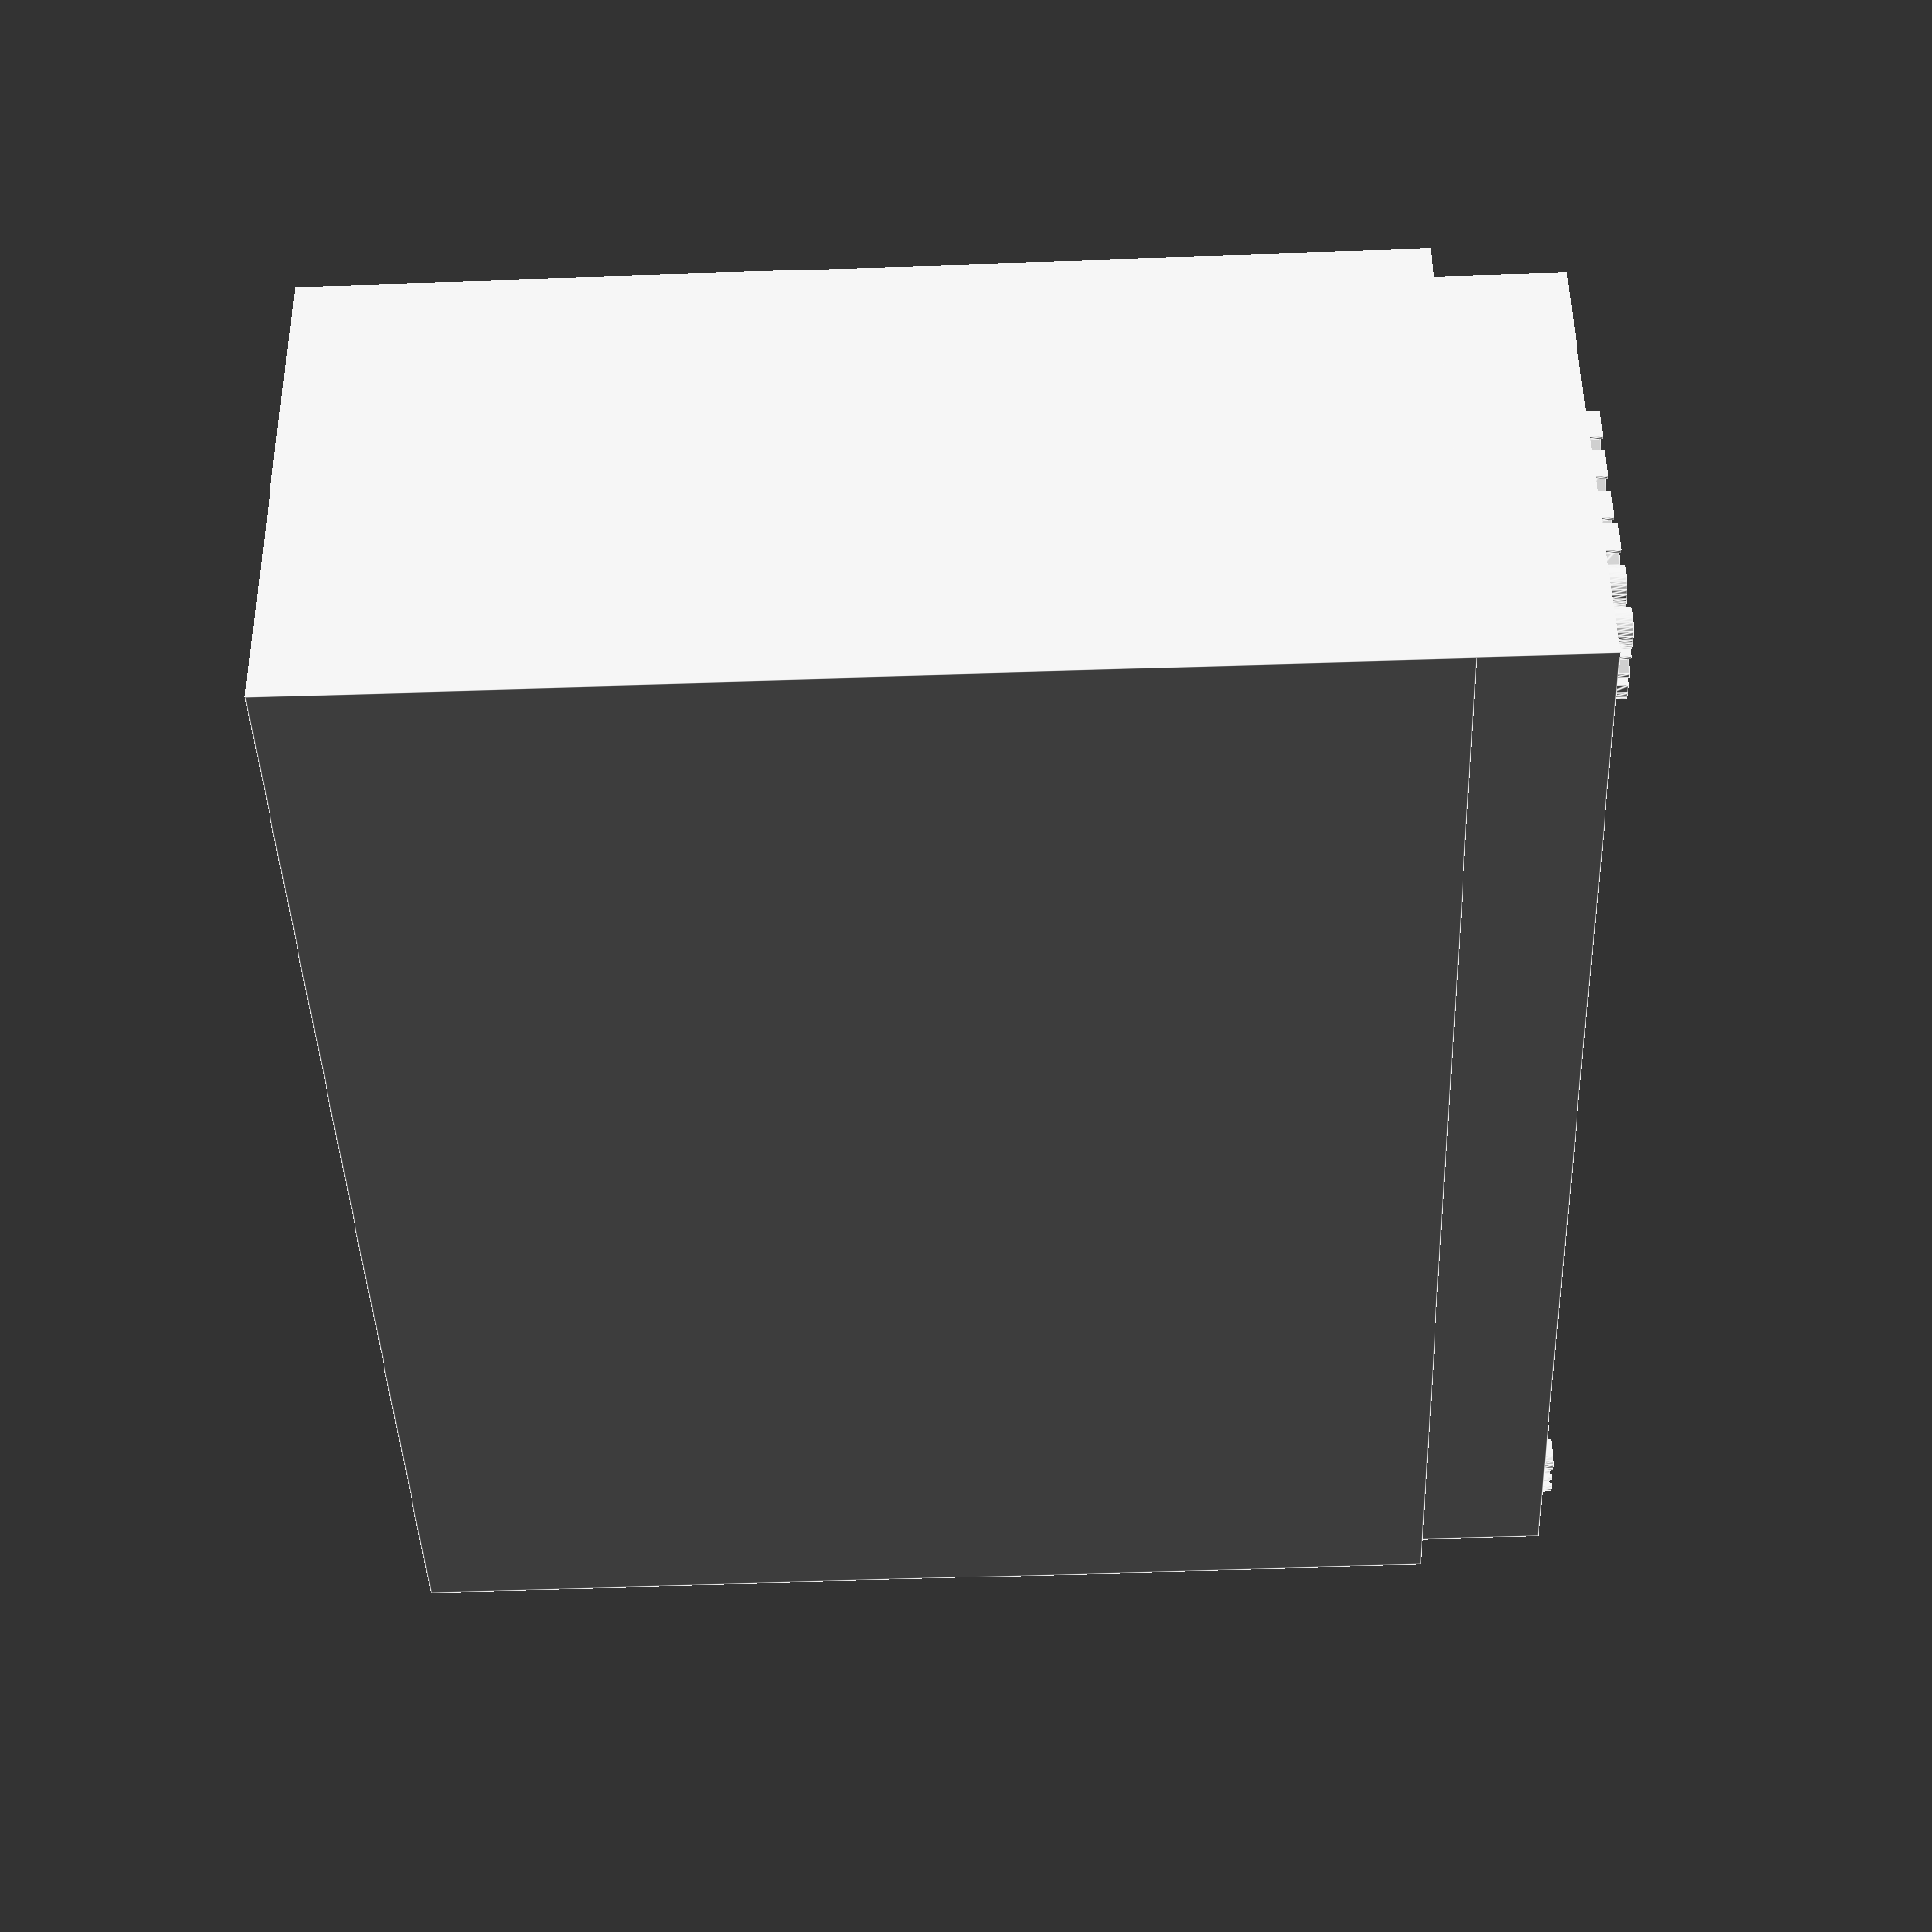
<openscad>
// MODIFY BELOW VARIABLES TO CUSTOMISE
wallthickness=1.2; // this is the wall of the lip, the box is twice as thick

internalx=82; // internal x dimension

internaly=29.4; // internal y dimension

internalz=85; // internal overall z dimension 75

internal_lidz=20; // this is taken of off the internalz for the bottom height and acts as the lid internal height

lip_overlap = internal_lidz/2.5; // how much overlap between box and lid, this works as a default but can be shrunk as needed

lipspacing=0; // this amount is take off of the wall thickness on the lip to increase spacing, if your lid is too tight you can increase this but it will reduce the actual wall thickness on the lip so too much and you will have to increase the wallthickness to compensate. Should be 0 in ideal world, you will likely be better just lightly sanding the lip unless your printer is way out

//#############################
// INTERNAL VARIABLES, DO NOT MODIFY
internal_botz=internalz-internal_lidz;

actual_y=internaly+(4*wallthickness);
actual_x=internalx+(4*wallthickness);
actual_lidz=internal_lidz+(2*wallthickness);
actual_botz=internal_botz+(2*wallthickness);

lip_x = internalx+(2*wallthickness);
lip_y = internaly+(2*wallthickness);


//###########################

module bottom() {
    difference() {
        union() {
            // outer cube
            scale([actual_x,actual_y,actual_botz])cube(1);
            // inner cube incl. lid
            translate([wallthickness,wallthickness,actual_botz])scale([lip_x,lip_y,lip_overlap])cube(1);
        }
        // remove inner volume
        translate([(2*wallthickness),(2*wallthickness),(2*wallthickness)])scale([internalx,internaly,internalz])cube(1);
    }
    // add outer boxes for filters:
    translate([2*wallthickness,2*wallthickness])scale([6.5,21.4,actual_botz+lip_overlap])cube(1);
    translate([actual_x-2*wallthickness-6.5,2*wallthickness])scale([6.5,21.4,actual_botz+lip_overlap])cube(1);
    // add text on top:
    translate([1*wallthickness+0.2,2*wallthickness+5.5,actual_botz+lip_overlap]) {linear_extrude(height=1) {
    text("GND", size=2.2, font="Arial Black", halign="left", valign="center");}}
    translate([1*wallthickness+0.2,2*wallthickness+2.2,actual_botz+lip_overlap]) {linear_extrude(height=1) {
    text("GND", size=2.2,, font="Arial Black", halign="left", valign="center");}}
    translate([1*wallthickness+0.5,2*wallthickness+8.8,actual_botz+lip_overlap]) {linear_extrude(height=1) {
    text("REV", size=2.2, font="Arial Black", halign="left", valign="center");}}
    translate([1*wallthickness+1.2,2*wallthickness+12.2,actual_botz+lip_overlap]) {linear_extrude(height=1) {
    text("ND", size=2.2, font="Arial Black", halign="left", valign="center");}}
    translate([1*wallthickness+1.2,2*wallthickness+15.6,actual_botz+lip_overlap]) {linear_extrude(height=1) {
    text("ND", size=2.2, font="Arial Black", halign="left", valign="center");}}
    translate([1*wallthickness+1.2,2*wallthickness+19,actual_botz+lip_overlap]) {linear_extrude(height=1) {
    text("ND", size=2.2, font="Arial Black", halign="left", valign="center");}}
    translate([actual_x-2*wallthickness+1.0,2*wallthickness+8.8,actual_botz+lip_overlap]) {linear_extrude(height=1) {
    text("GND", size=2.2, font="Arial Black", halign="right", valign="center");}}
    translate([actual_x-2*wallthickness,2*wallthickness+2.2,actual_botz+lip_overlap]) {linear_extrude(height=1) {
    text("0.9", size=2.2, font="Arial Black", halign="right", valign="center");}}
    translate([actual_x-2*wallthickness,2*wallthickness+5.5,actual_botz+lip_overlap]) {linear_extrude(height=1) {
    text("1.5", size=2.2, font="Arial Black", halign="right", valign="center");}}
    translate([actual_x-2*wallthickness,2*wallthickness+12.2,actual_botz+lip_overlap]) {linear_extrude(height=1) {
    text("1.8", size=2.2, font="Arial Black", halign="right", valign="center");}}
    translate([actual_x-2*wallthickness,2*wallthickness+15.6,actual_botz+lip_overlap]) {linear_extrude(height=1) {
    text("3.0", size=2.2, font="Arial Black", halign="right", valign="center");}}
    translate([actual_x-2*wallthickness,2*wallthickness+19.0,actual_botz+lip_overlap]) {linear_extrude(height=1) {
    text("4.8", size=2.2, font="Arial Black", halign="right", valign="center");}}
    // add gliders for filters
    for (i=[0:6]) translate([2*wallthickness+6.5,2*wallthickness+3.4*i,0])scale([3,1,actual_botz+lip_overlap])cube(1);
    for (i=[0:6]) translate([actual_x-2*wallthickness-9.5,2*wallthickness+3.4*i,0])scale([3,1,actual_botz+lip_overlap])cube(1);
    // make gliders slioghtly thicker at the bottom 10mm to "lock" the filters securely
    for (i=[0:6]) translate([2*wallthickness+6.5,2*wallthickness+3.4*i-0.17,0])scale([3,1.34,10])cube(1);
    for (i=[0:6]) translate([actual_x-2*wallthickness-9.5,2*wallthickness+3.4*i-0.17,0])scale([3,1.34,10])cube(1);    
}


module lid() {
    difference() {
        scale([actual_x,actual_y,actual_lidz+lip_overlap])cube(1);
        
        translate([(2*wallthickness),(2*wallthickness),-.1])scale([internalx,internaly,internal_lidz+lip_overlap+.1])cube(1);
        
        translate([(wallthickness)-lipspacing/2,(wallthickness)-lipspacing/2,-.1])scale([lip_x+lipspacing,lip_y+lipspacing,lip_overlap+.3])cube(1);
    }
}

//translate([0,0,actual_botz + lip_overlap + 10])lid();


bottom();
//lid();






</openscad>
<views>
elev=59.7 azim=341.8 roll=272.1 proj=p view=edges
</views>
